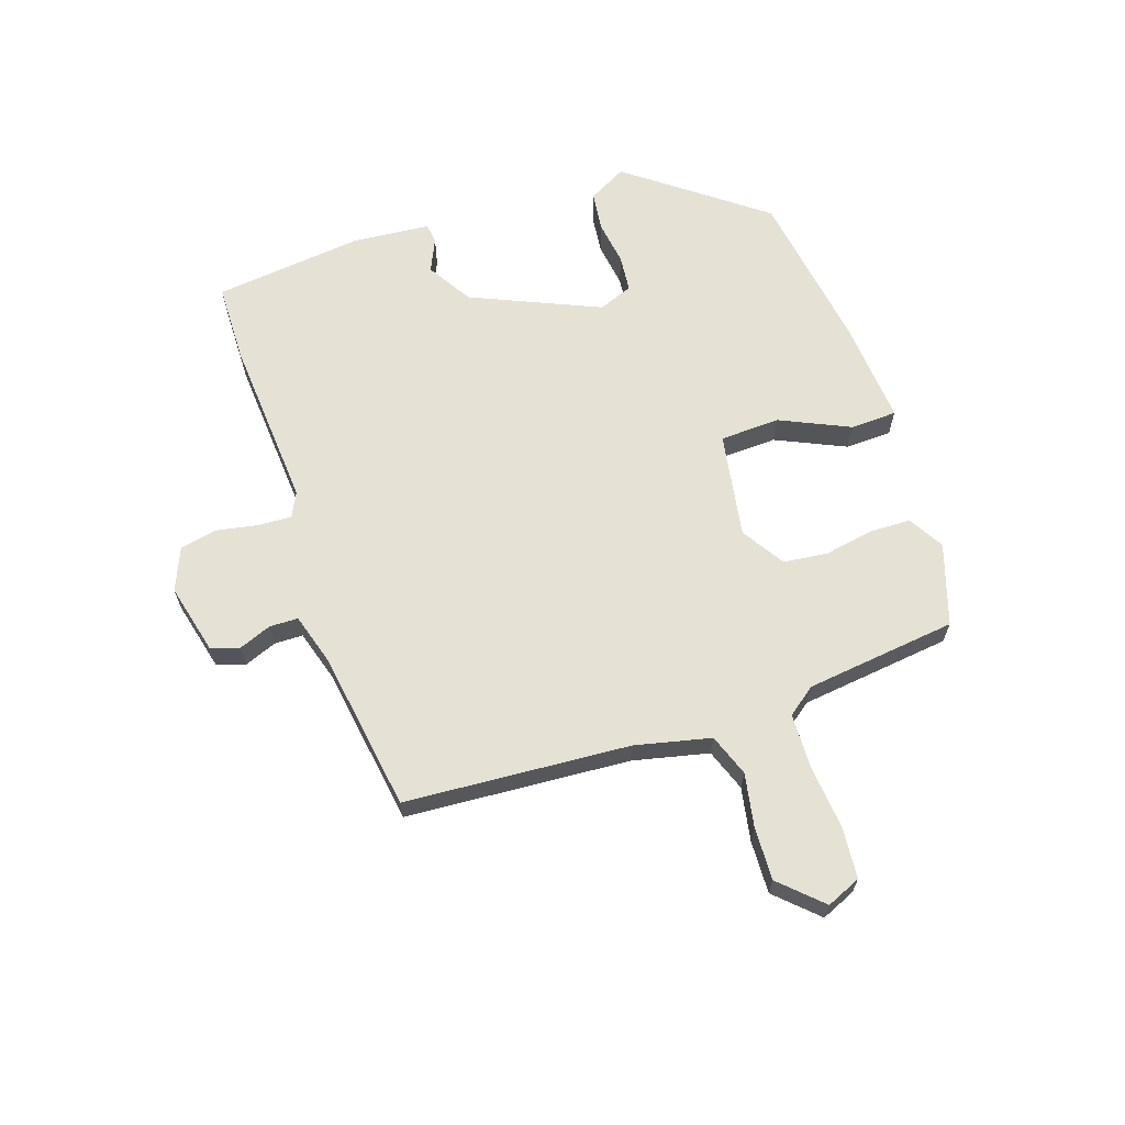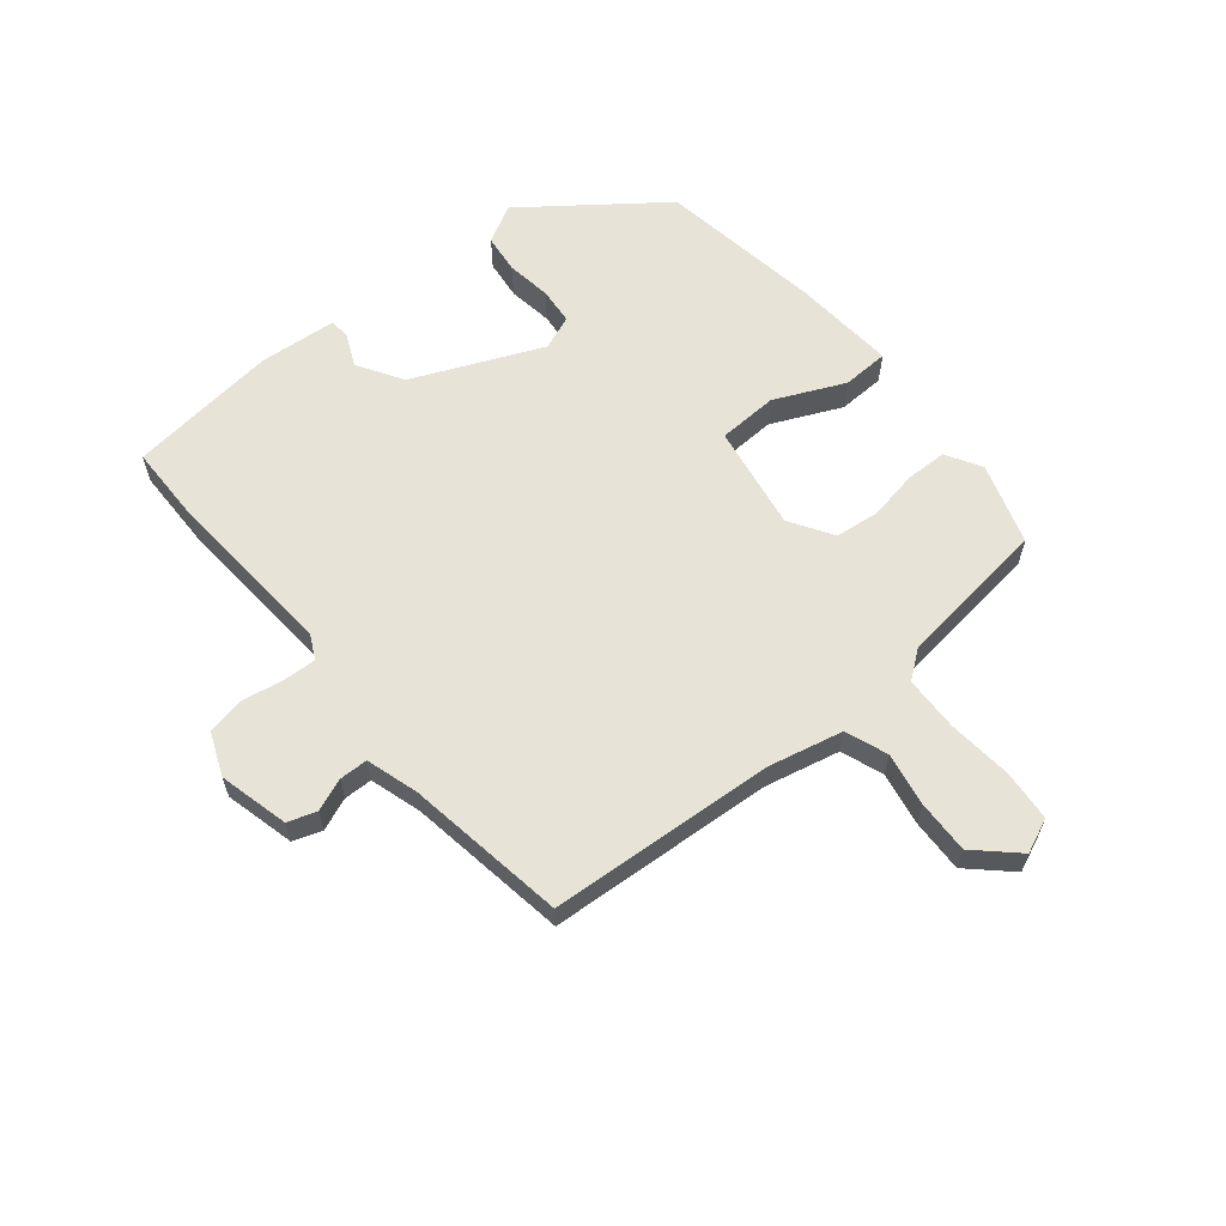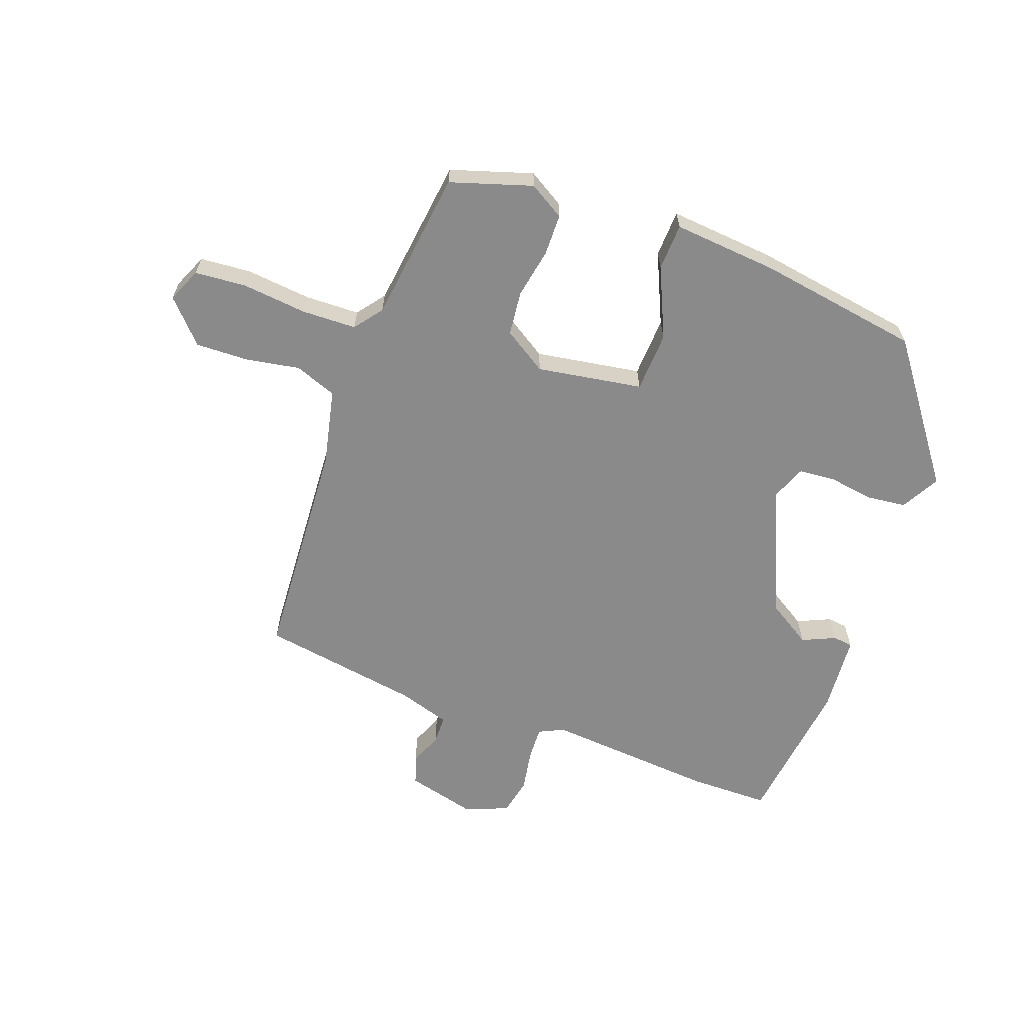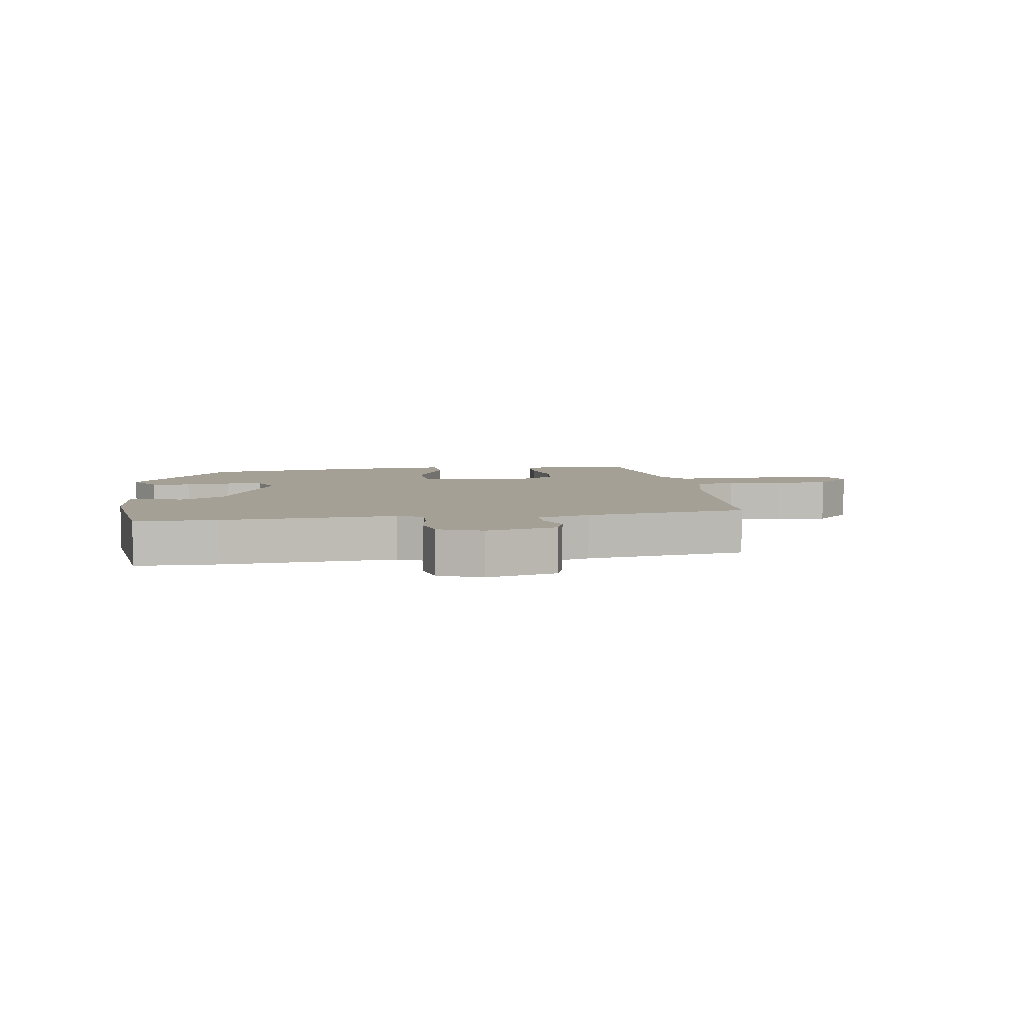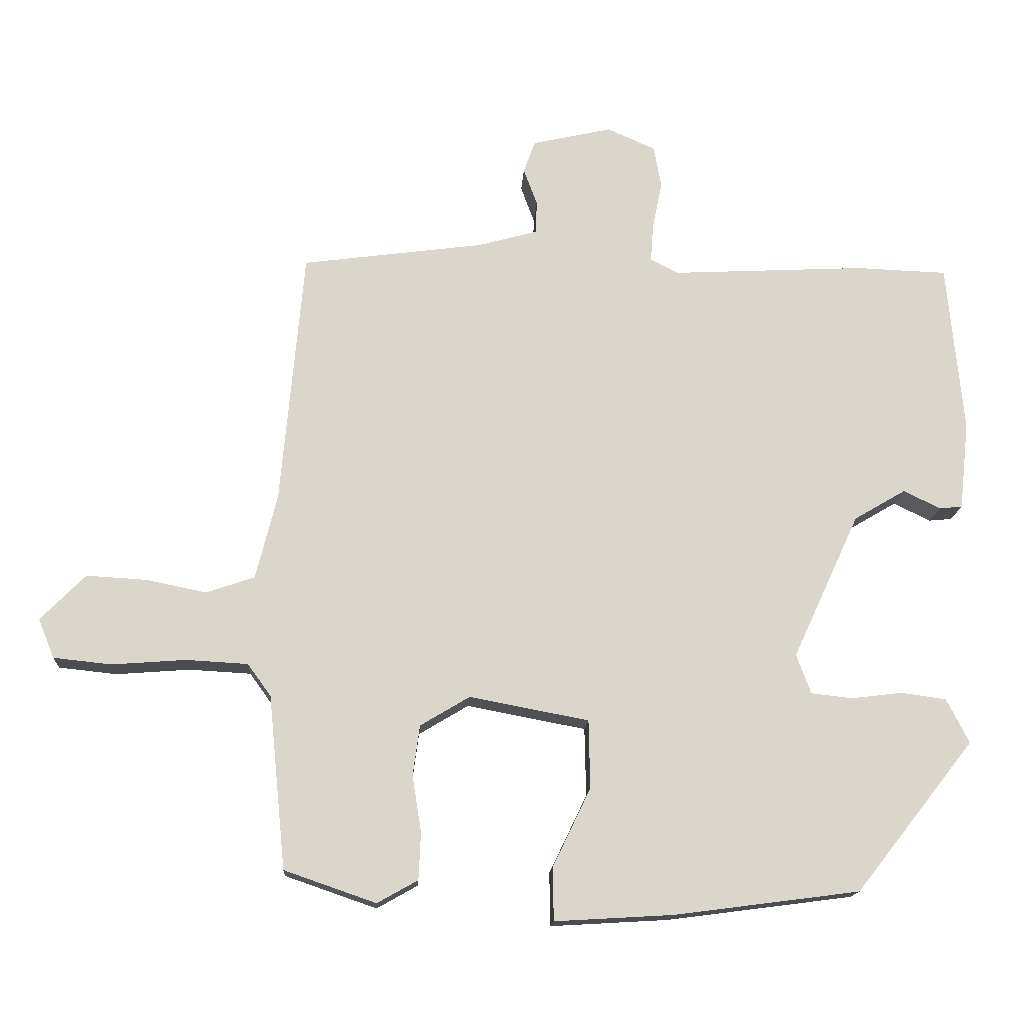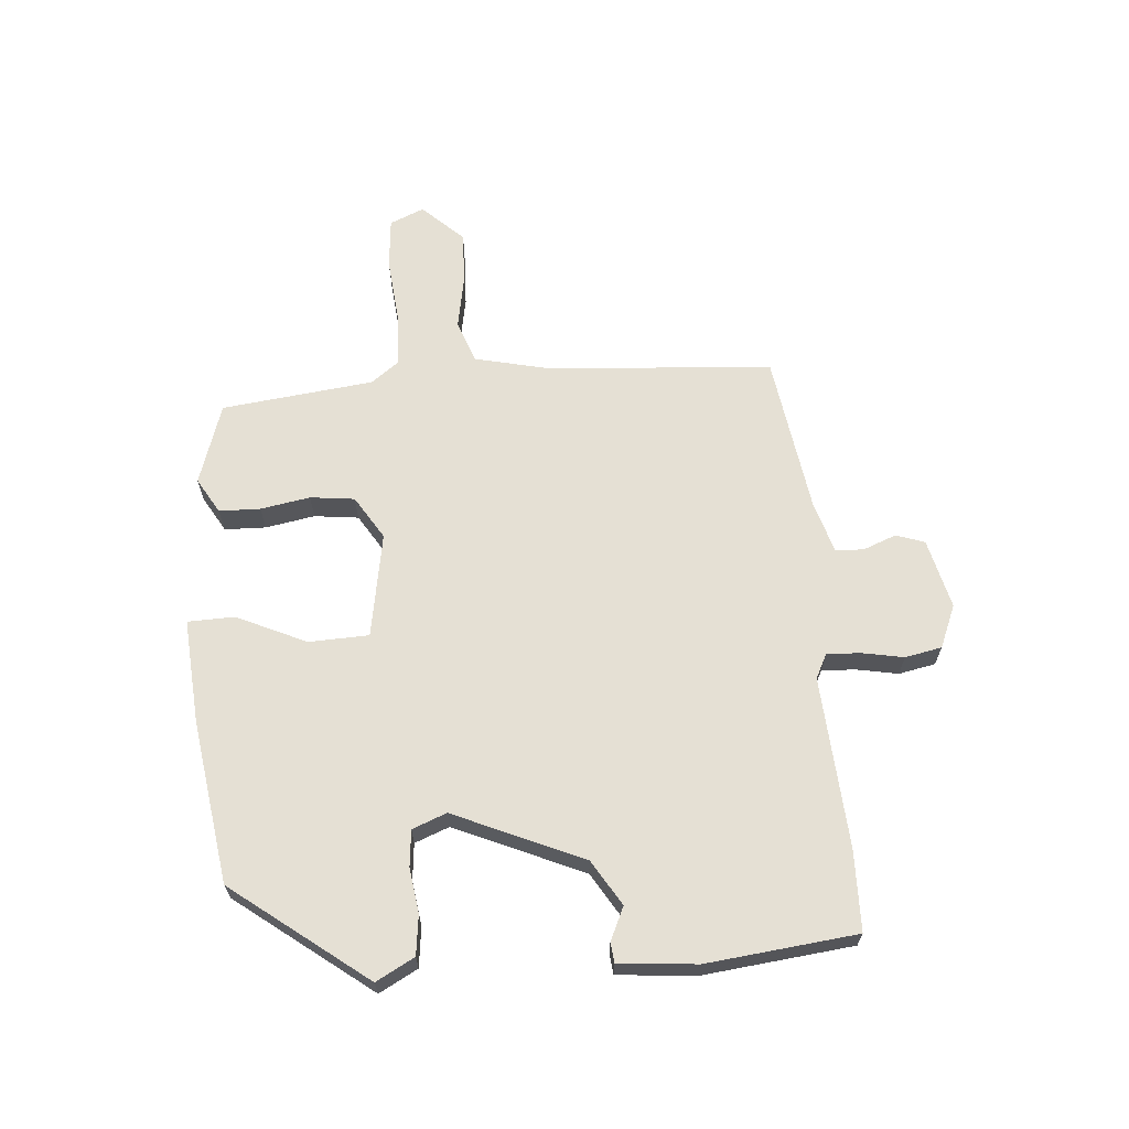
<metadata>
{"format":"obj","ext":"obj","renderer":"f3d","projection":"perspective","resolution":1024,"background":"white","views":[{"elev":65.0,"azim":70.3,"up":"+Y"},{"elev":61.8,"azim":49.3,"up":"+Y"},{"elev":-63.4,"azim":158.4,"up":"+Y"},{"elev":5.7,"azim":-10.0,"up":"+Y"},{"elev":-15.5,"azim":176.8,"up":"+Z"},{"elev":65.2,"azim":-95.6,"up":"+Y"}]}
</metadata>
<code>
v -0.342 0.07 -0.453
v -0.514 0.07 -0.235
v -0.481 0.07 -0.171
v -0.416 0.07 -0.162
v -0.342 0.07 -0.171
v -0.282 0.07 -0.164
v -0.261 0.07 -0.107
v -0.358 0.07 0.103
v -0.433 0.07 0.147
v -0.487 0.07 0.121
v -0.52 0.07 0.124
v -0.534 0.07 0.252
v -0.511 0.07 0.5
v -0.379 0.07 0.505
v -0.096 0.07 0.491
v -0.056 0.07 0.512
v -0.06 0.07 0.568
v -0.074 0.07 0.636
v -0.063 0.07 0.697
v 0.007 0.07 0.728
v 0.123 0.07 0.702
v 0.14 0.07 0.655
v 0.12 0.07 0.601
v 0.122 0.07 0.554
v 0.208 0.07 0.53
v 0.473 0.07 0.495
v 0.506 0.07 0.124
v 0.537 0.07 0
v 0.607 0.07 -0.024
v 0.695 0.07 -0.006
v 0.782 0.07 -0.001
v 0.847 0.07 -0.067
v 0.824 0.07 -0.124
v 0.74 0.07 -0.133
v 0.633 0.07 -0.125
v 0.543 0.07 -0.13
v 0.509 0.07 -0.177
v 0.484 0.07 -0.428
v 0.351 0.07 -0.474
v 0.292 0.07 -0.441
v 0.289 0.07 -0.373
v 0.302 0.07 -0.291
v 0.292 0.07 -0.218
v 0.22 0.07 -0.175
v 0.047 0.07 -0.208
v 0.045 0.07 -0.307
v 0.1 0.07 -0.421
v 0.099 0.07 -0.498
v -0.073 0.07 -0.488
v -0.342 0 -0.453
v -0.514 0 -0.235
v -0.481 0 -0.171
v -0.416 0 -0.162
v -0.342 0 -0.171
v -0.282 0 -0.164
v -0.261 0 -0.107
v -0.358 0 0.103
v -0.433 0 0.147
v -0.487 0 0.121
v -0.52 0 0.124
v -0.534 0 0.252
v -0.511 0 0.5
v -0.379 0 0.505
v -0.096 0 0.491
v -0.056 0 0.512
v -0.06 0 0.568
v -0.074 0 0.636
v -0.063 0 0.697
v 0.007 0 0.728
v 0.123 0 0.702
v 0.14 0 0.655
v 0.12 0 0.601
v 0.122 0 0.554
v 0.208 0 0.53
v 0.473 0 0.495
v 0.506 0 0.124
v 0.537 0 0
v 0.607 0 -0.024
v 0.695 0 -0.006
v 0.782 0 -0.001
v 0.847 0 -0.067
v 0.824 0 -0.124
v 0.74 0 -0.133
v 0.633 0 -0.125
v 0.543 0 -0.13
v 0.509 0 -0.177
v 0.484 0 -0.428
v 0.351 0 -0.474
v 0.292 0 -0.441
v 0.289 0 -0.373
v 0.302 0 -0.291
v 0.292 0 -0.218
v 0.22 0 -0.175
v 0.047 0 -0.208
v 0.045 0 -0.307
v 0.1 0 -0.421
v 0.099 0 -0.498
v -0.073 0 -0.488
f 46 47 48 49
f 45 46 49 1
f 39 40 41 42
f 37 38 39 42
f 36 37 42 43
f 32 33 34 35
f 32 35 36
f 29 30 31 32
f 29 32 36
f 28 29 36 43
f 25 26 27
f 24 25 27 28
f 20 21 22 23
f 20 23 24
f 17 18 19 20
f 16 17 20 24
f 15 16 24 28
f 9 10 11 12
f 8 9 12 13
f 7 8 13 14
f 2 3 4 5
f 45 1 2 5
f 44 45 5 6
f 28 43 44
f 7 14 15 28
f 6 7 28 44
f 98 97 96 95
f 50 98 95 94
f 91 90 89 88
f 91 88 87 86
f 92 91 86 85
f 84 83 82 81
f 85 84 81
f 81 80 79 78
f 85 81 78
f 92 85 78 77
f 76 75 74
f 77 76 74 73
f 72 71 70 69
f 73 72 69
f 69 68 67 66
f 73 69 66 65
f 77 73 65 64
f 61 60 59 58
f 62 61 58 57
f 63 62 57 56
f 54 53 52 51
f 54 51 50 94
f 55 54 94 93
f 93 92 77
f 77 64 63 56
f 93 77 56 55
f 1 50 51 2
f 2 51 52 3
f 3 52 53 4
f 4 53 54 5
f 5 54 55 6
f 6 55 56 7
f 7 56 57 8
f 8 57 58 9
f 9 58 59 10
f 10 59 60 11
f 11 60 61 12
f 12 61 62 13
f 13 62 63 14
f 14 63 64 15
f 15 64 65 16
f 16 65 66 17
f 17 66 67 18
f 18 67 68 19
f 19 68 69 20
f 20 69 70 21
f 21 70 71 22
f 22 71 72 23
f 23 72 73 24
f 24 73 74 25
f 25 74 75 26
f 26 75 76 27
f 27 76 77 28
f 28 77 78 29
f 29 78 79 30
f 30 79 80 31
f 31 80 81 32
f 32 81 82 33
f 33 82 83 34
f 34 83 84 35
f 35 84 85 36
f 36 85 86 37
f 37 86 87 38
f 38 87 88 39
f 39 88 89 40
f 40 89 90 41
f 41 90 91 42
f 42 91 92 43
f 43 92 93 44
f 44 93 94 45
f 45 94 95 46
f 46 95 96 47
f 47 96 97 48
f 48 97 98 49
f 49 98 50 1

</code>
